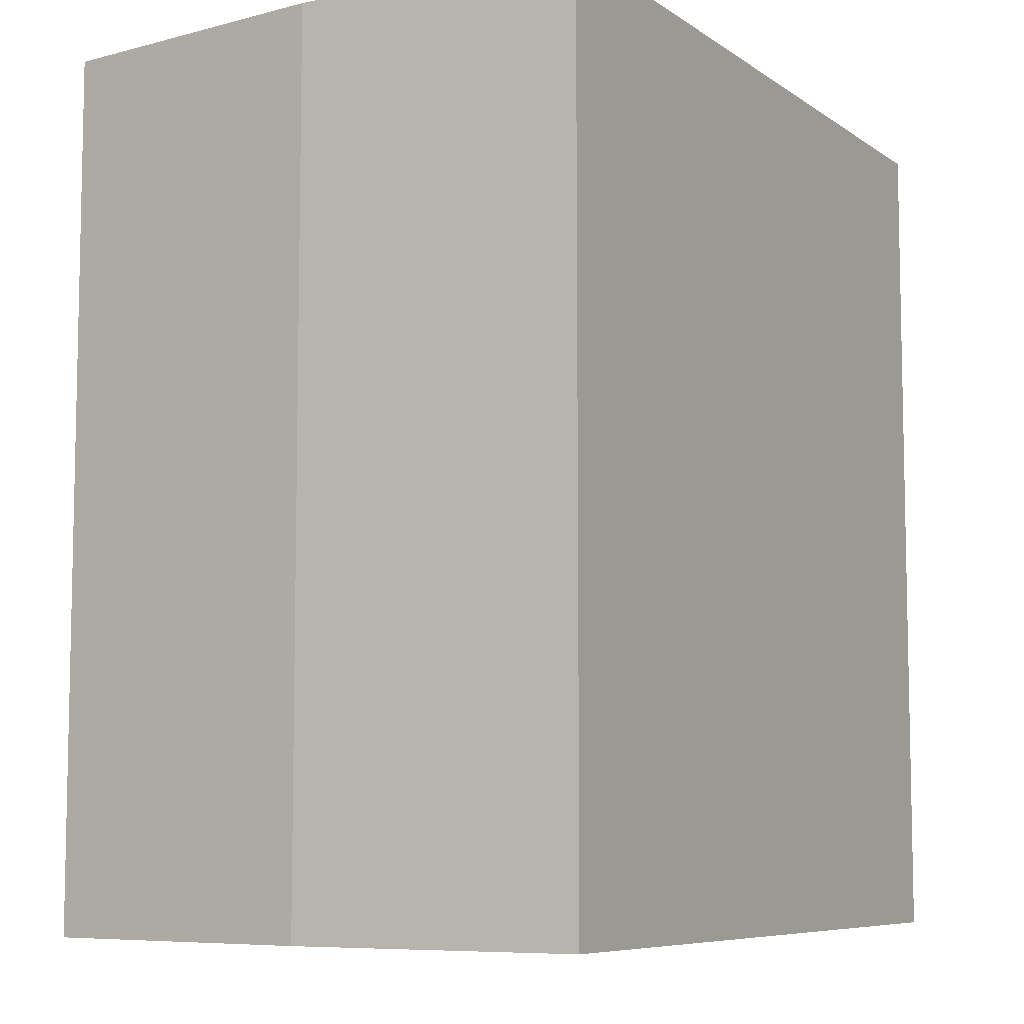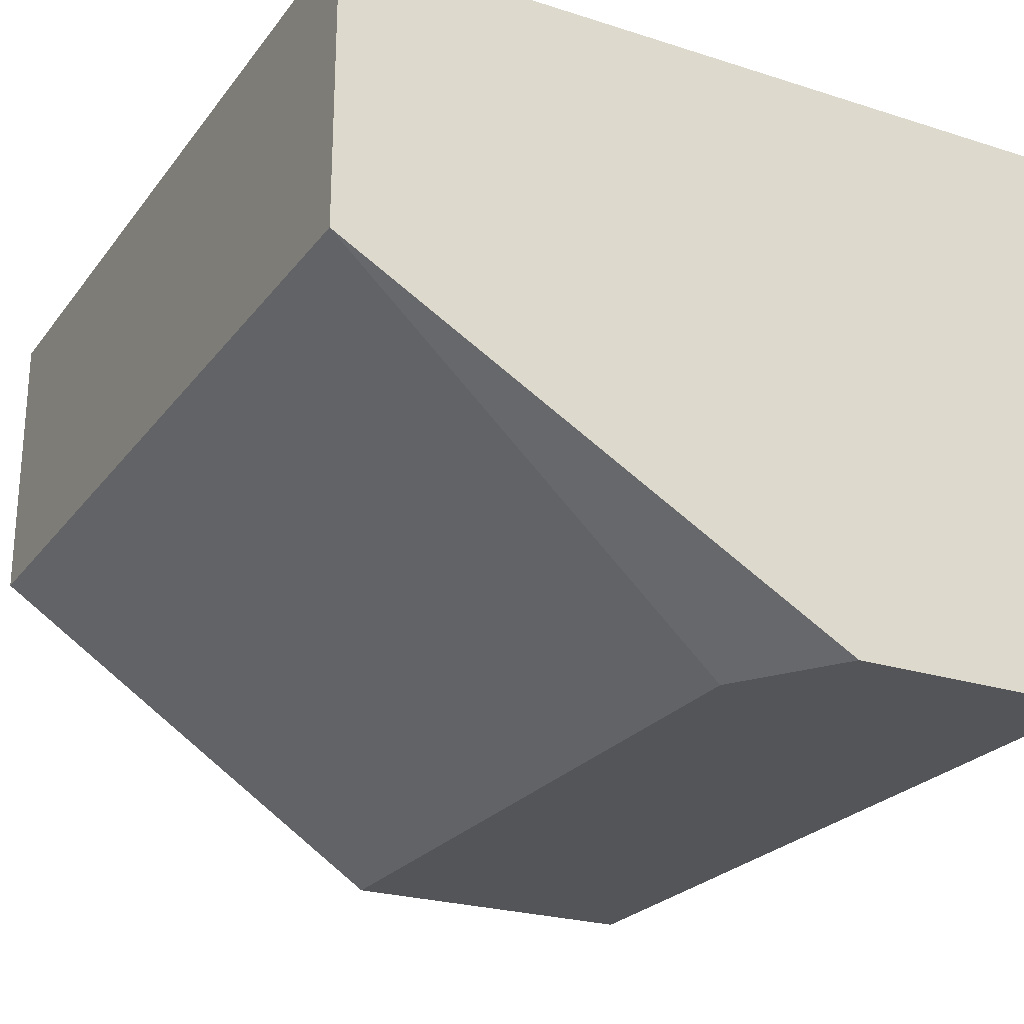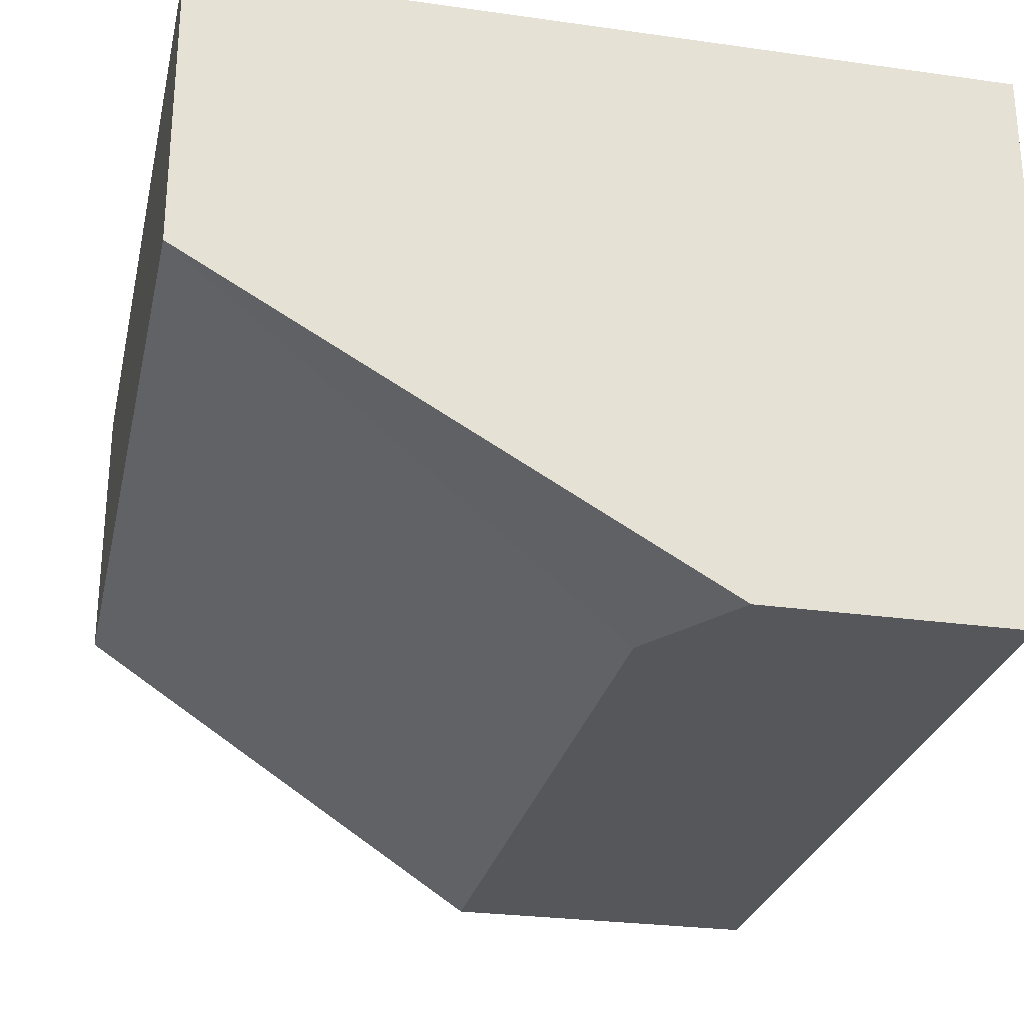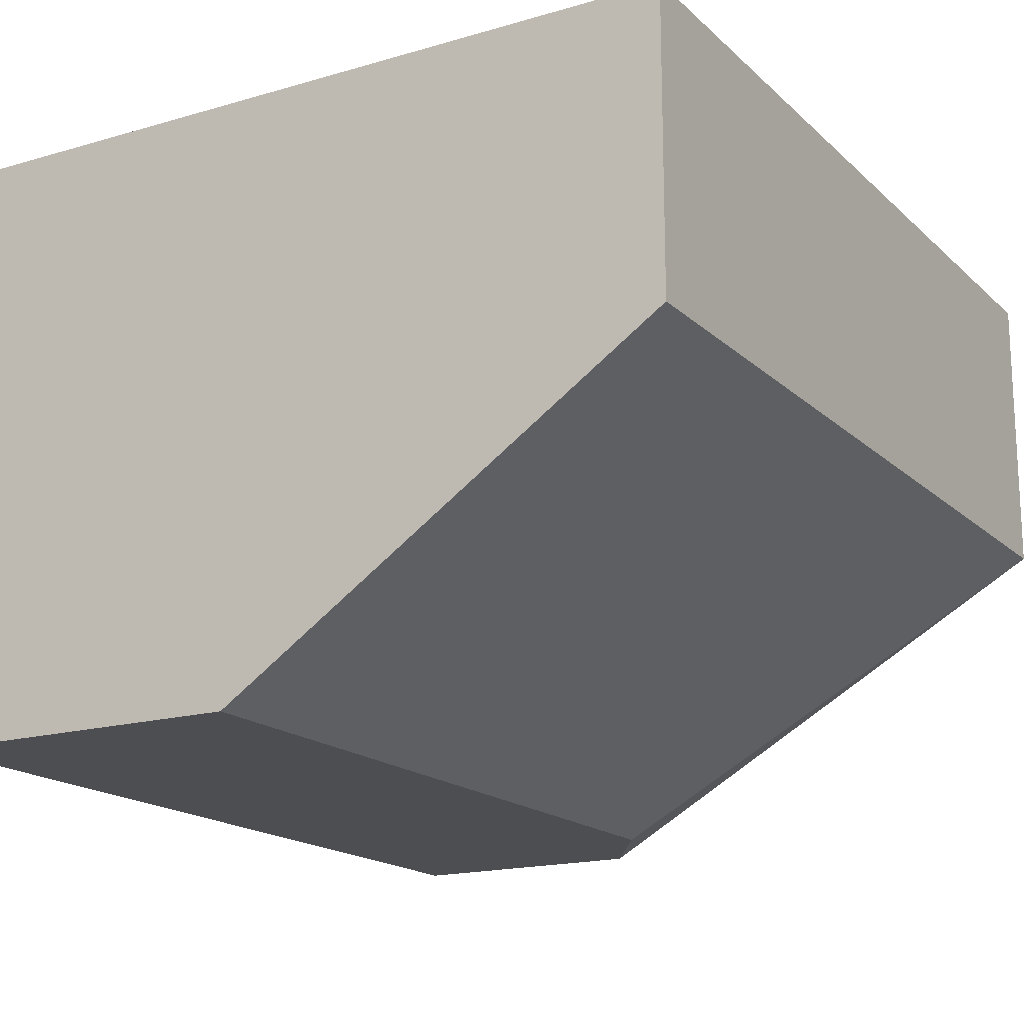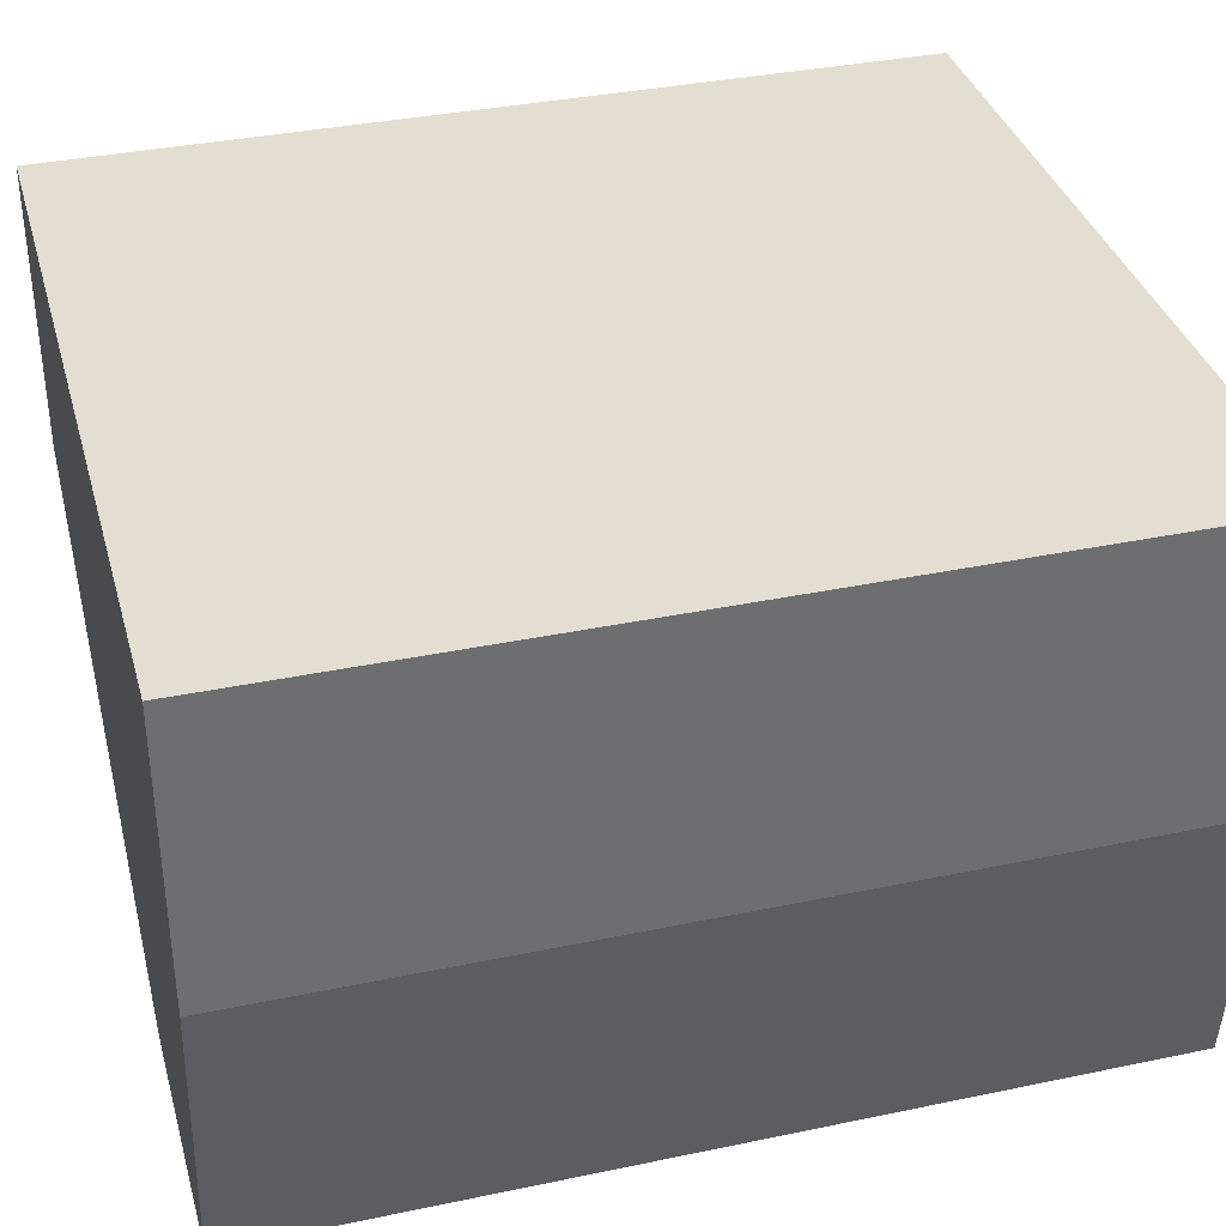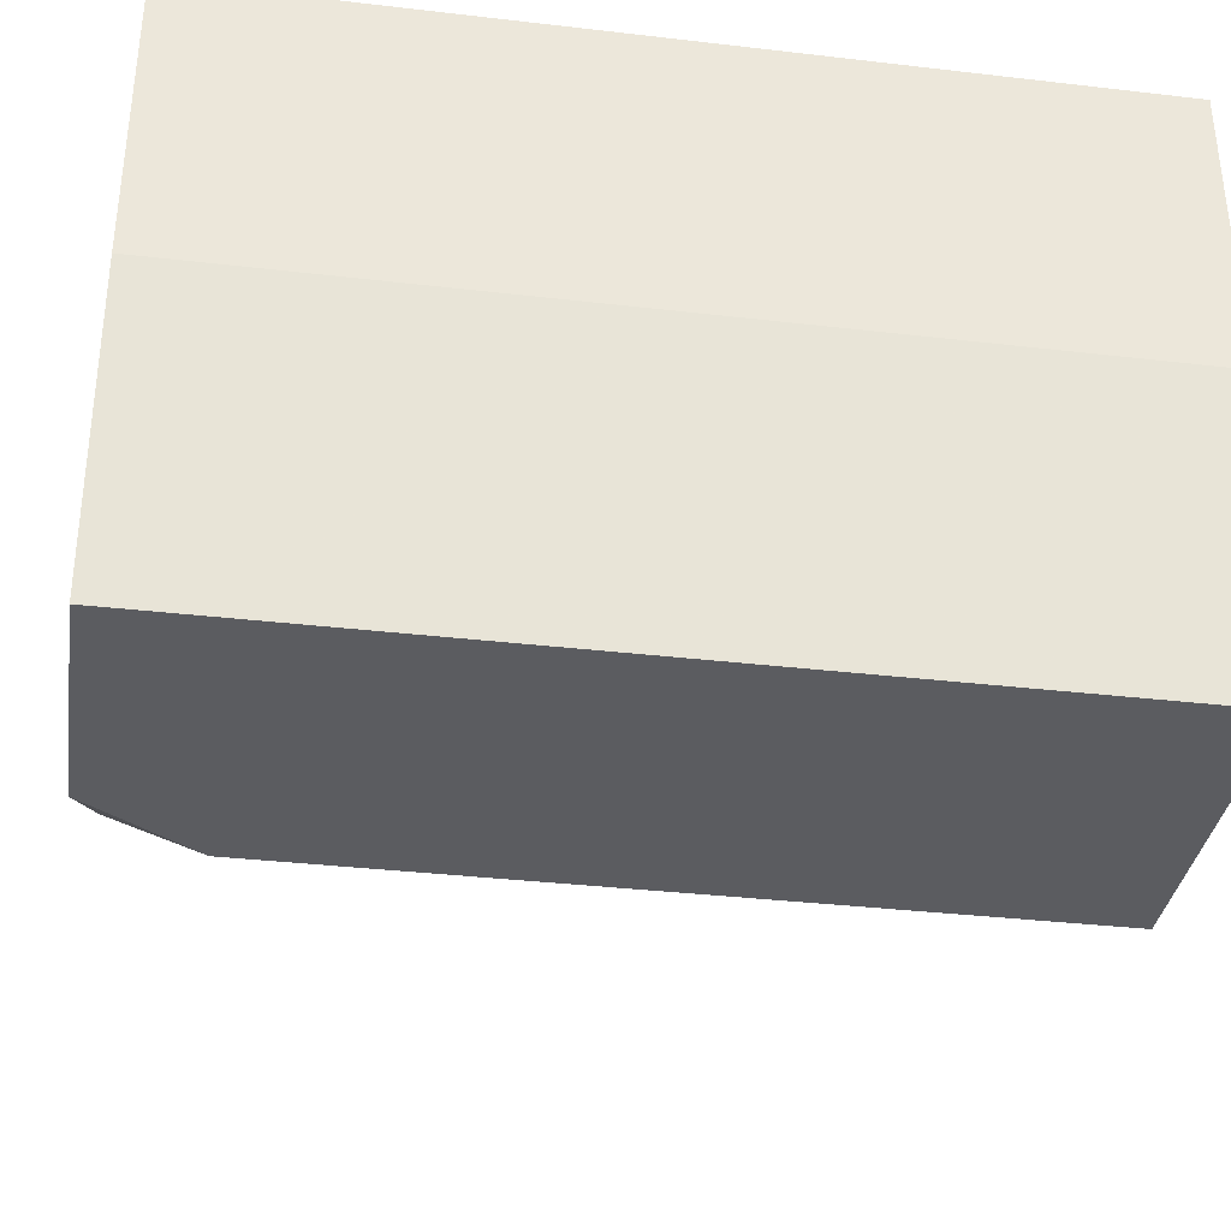
<metadata>
{"format":"obj","ext":"obj","renderer":"f3d","projection":"perspective","resolution":1024,"background":"white","views":[{"elev":-7.5,"azim":-60.5,"up":"+Y"},{"elev":-24.2,"azim":152.2,"up":"+Z"},{"elev":-26.9,"azim":167.6,"up":"+Z"},{"elev":-17.2,"azim":30.3,"up":"+Z"},{"elev":36.0,"azim":-105.3,"up":"+Z"},{"elev":-35.2,"azim":-98.8,"up":"+Z"}]}
</metadata>
<code>
v 0.04132 0.0127 0.01202
v 0.06572 -0.02913 0.0399
v 0.06572 -0.02913 0.02596
v 0.06572 0.0127 0.0399
v 0.06572 0.0127 0.02596
v 0.02738 -0.02913 0.0399
v 0.02738 -0.02913 0.02596
v 0.02738 0.0127 0.0399
v 0.02738 0.0127 0.02596
v 0.02912 -0.02913 0.01202
v 0.02912 0.0127 0.01202
v 0.04481 -0.02913 0.01202
v 0.04481 0.007471 0.01202
f 13 11 1
f 7 10 2
f 10 7 11
f 8 5 11
f 10 11 12
f 2 10 12
f 7 2 6
f 2 8 6
f 8 7 6
f 2 5 4
f 5 8 4
f 8 2 4
f 5 2 3
f 2 12 3
f 12 5 3
f 12 11 13
f 5 12 13
f 7 8 9
f 11 7 9
f 8 11 9
f 11 5 1
f 5 13 1

</code>
